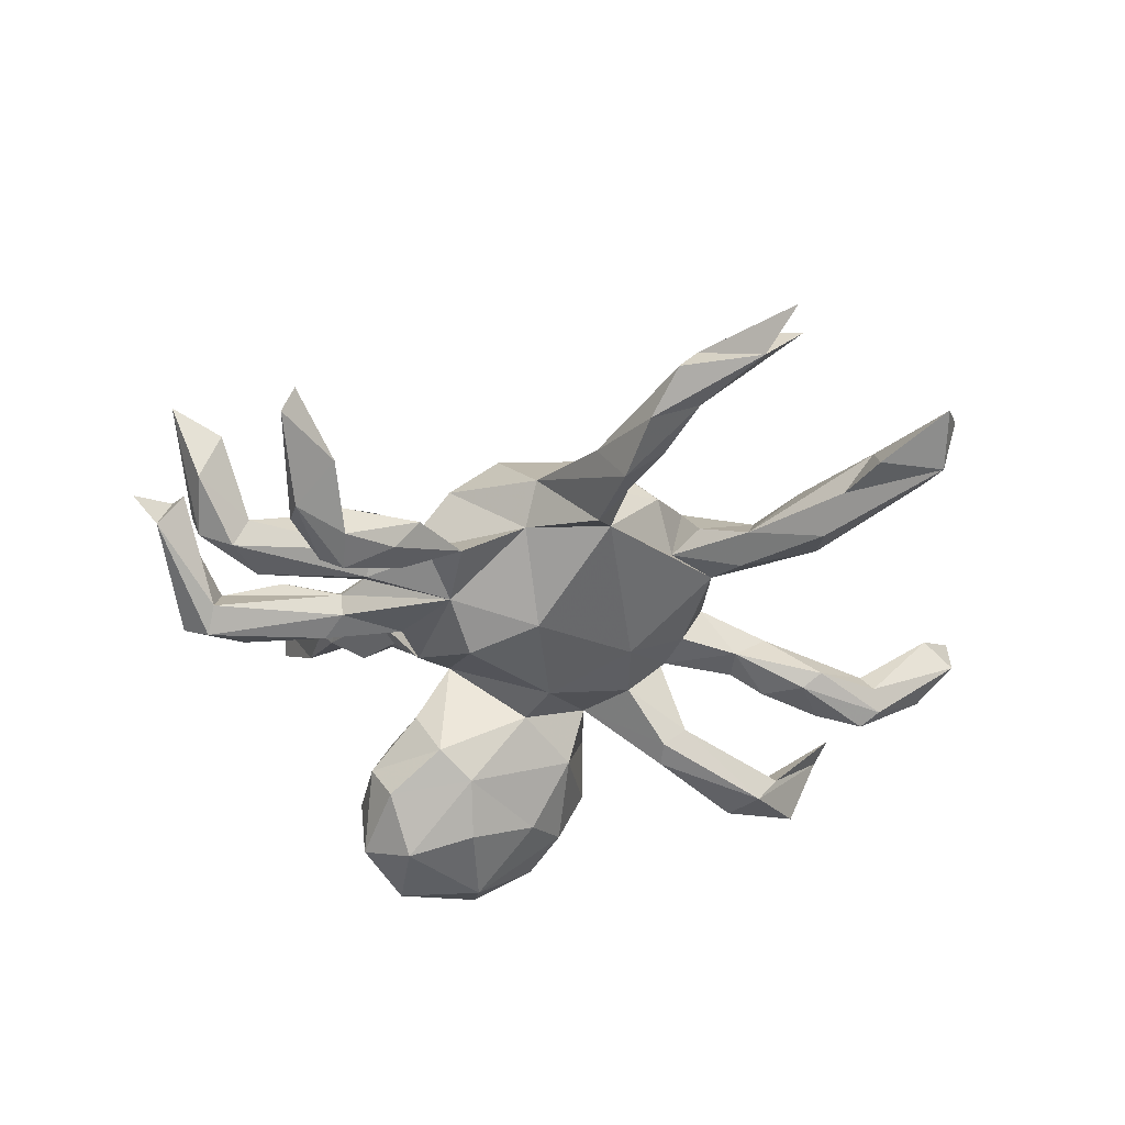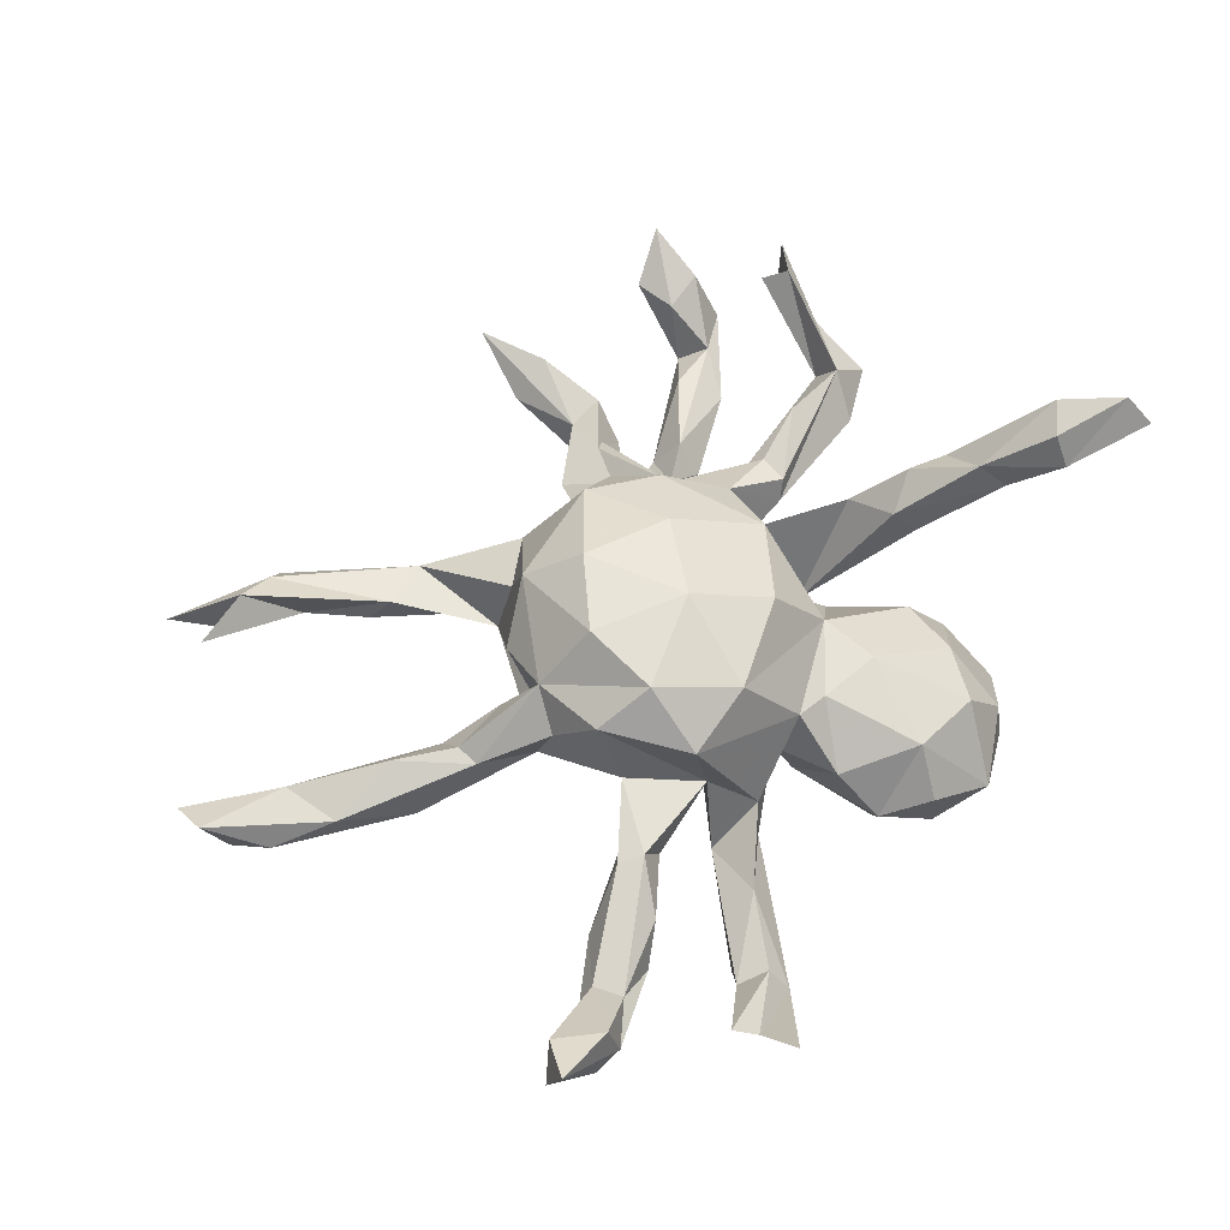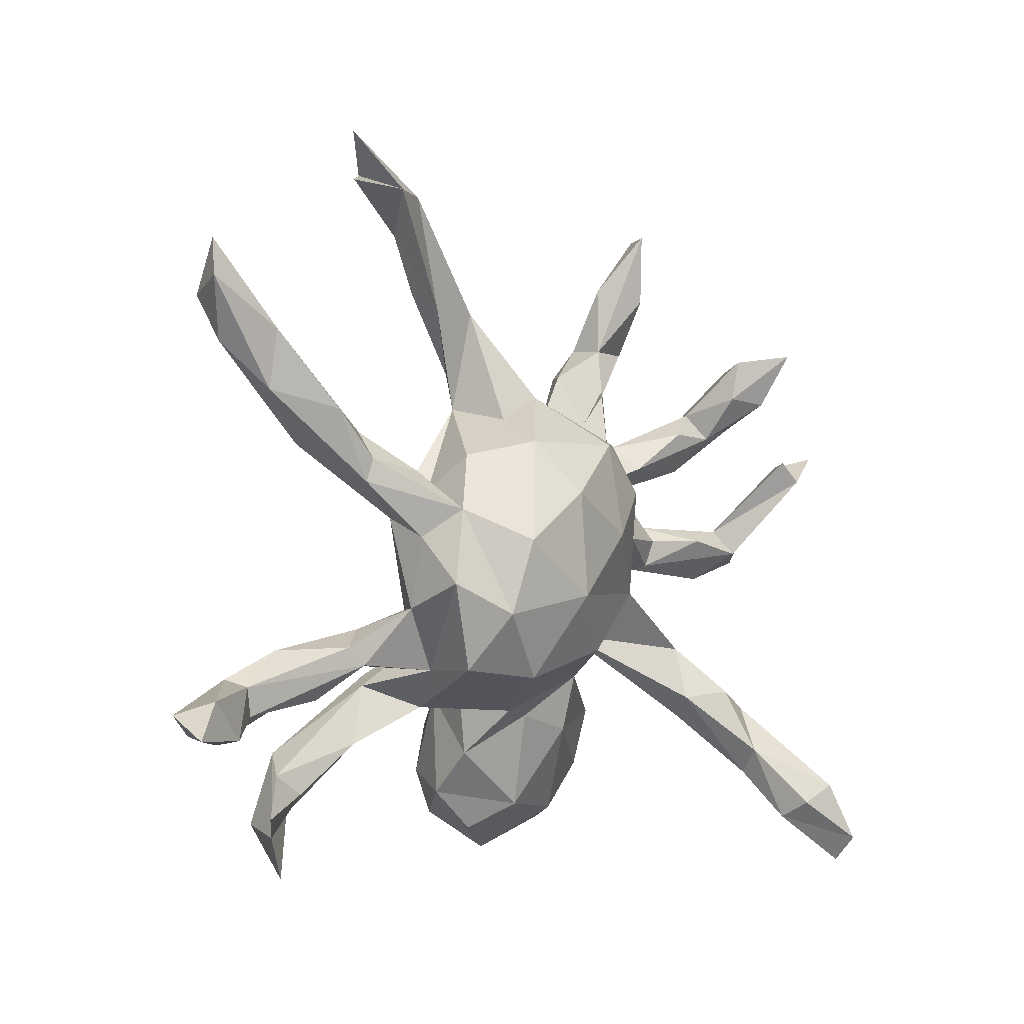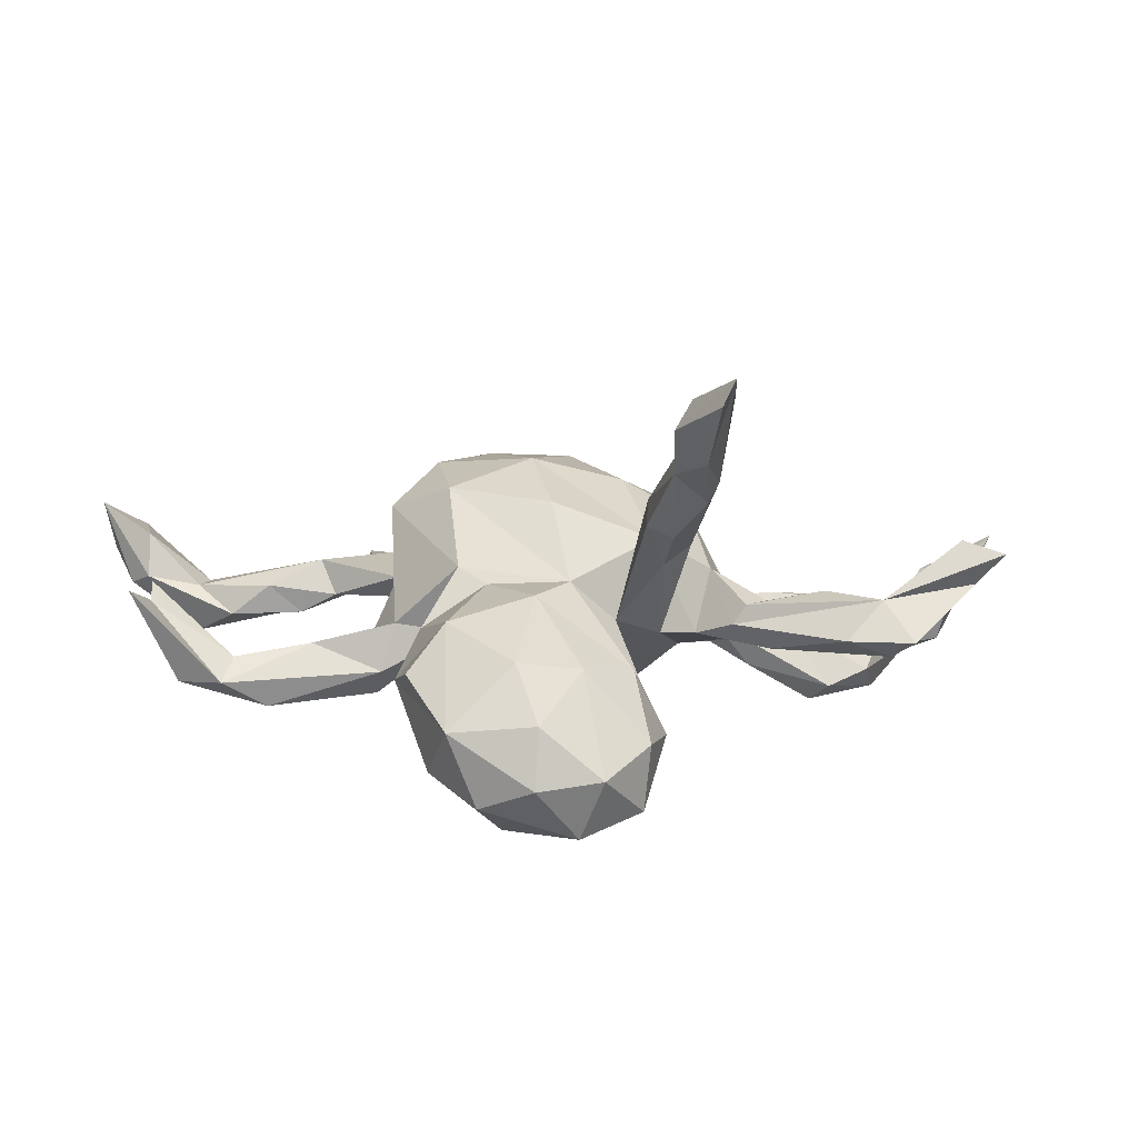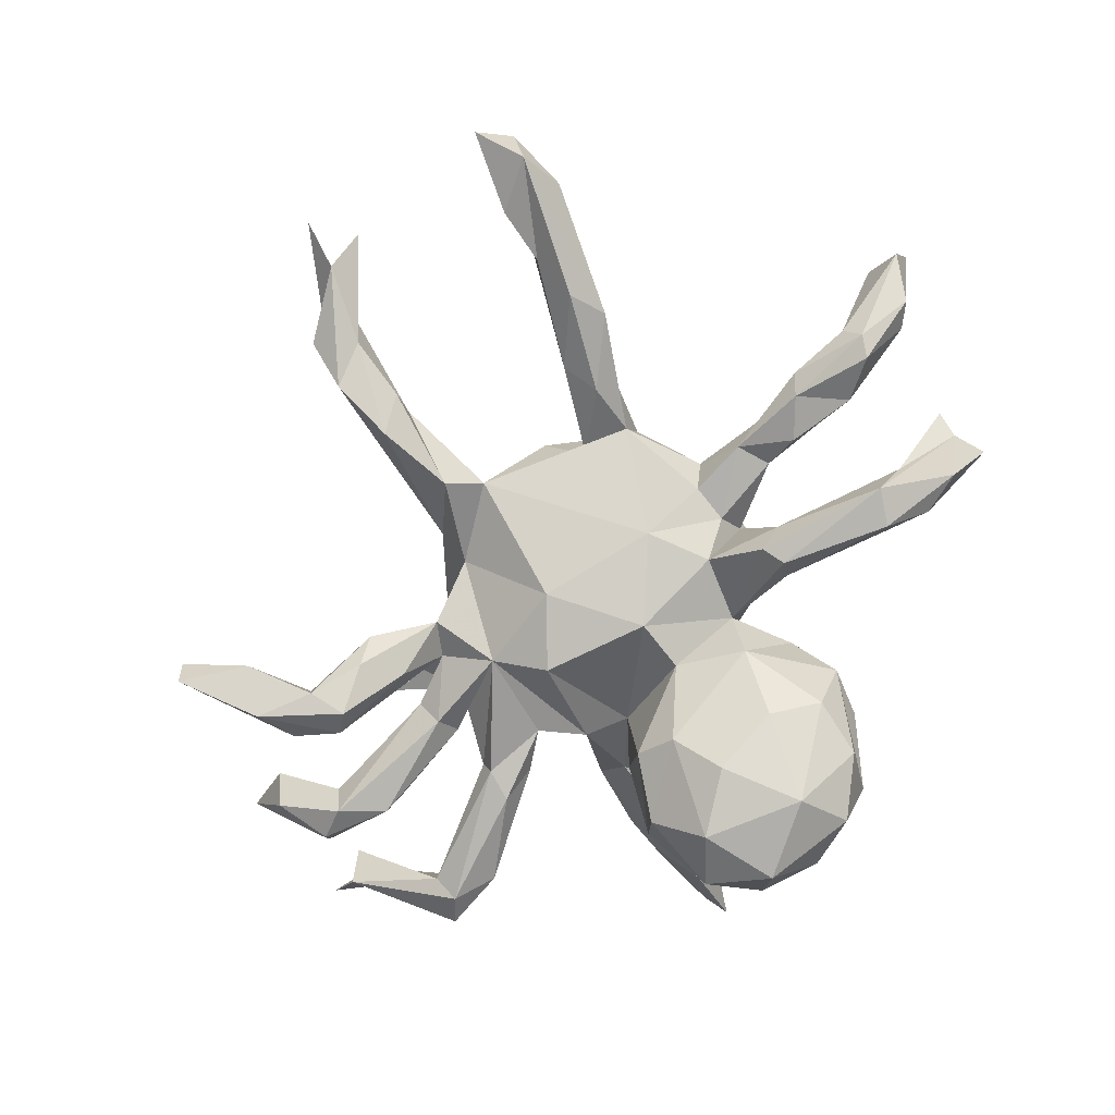
<metadata>
{"format":"obj","ext":"obj","renderer":"f3d","projection":"perspective","resolution":1024,"background":"white","views":[{"elev":-43.0,"azim":176.3,"up":"+Z"},{"elev":61.9,"azim":-62.5,"up":"+Z"},{"elev":4.3,"azim":-42.9,"up":"+Y"},{"elev":6.2,"azim":24.1,"up":"+Z"},{"elev":-79.6,"azim":-117.7,"up":"+Z"}]}
</metadata>
<code>
v 0.491 -0.5542 0.362
v 0.494 -0.5077 0.4004
v 0.4563 -0.4076 0.3738
v 0.3988 -0.4334 0.3672
v 0.4071 -0.3409 0.2393
v 0.4306 -0.4519 0.2719
v 0.3821 -0.4636 0.3221
v 0.5668 -0.006542 0.03154
v 0.3828 -0.3246 0.2053
v 0.7214 0.1777 0.0949
v 0.6574 0.1362 0.1193
v 0.629 -0.03329 -0.03247
v 0.3762 -0.2722 0.2232
v 0.6751 0.1609 0.04495
v 0.6334 0.1741 0.1026
v 0.3421 -0.3388 0.2881
v 0.351 -0.3853 0.2521
v 0.3165 -0.2983 0.147
v 0.5736 0.03297 -0.02757
v 0.5225 -0.05848 -0.03247
v 0.2635 -0.2797 0.1629
v 0.5821 -0.01059 -0.05995
v 0.2716 -0.4592 -0.2091
v 0.2917 -0.1595 0.1243
v 0.456 0.02585 0.03795
v 0.3176 -0.233 0.2376
v 0.2058 -0.3918 -0.0509
v 0.2904 -0.3524 -0.2734
v 0.1802 -0.501 -0.1246
v 0.6421 0.3839 0.1056
v 0.04424 -0.5437 -0.1372
v 0.3025 -0.3519 -0.1678
v 0.6073 0.2887 0.06787
v 0.3443 0.04099 -0.04449
v 0.6026 0.2399 -0.0146
v 0.2503 -0.2411 0.2012
v 0.2568 -0.1894 0.09313
v 0.1812 -0.5159 -0.2224
v 0.2669 -0.1569 0.1581
v 0.3483 0.05498 -0.008984
v 0.2836 -0.2419 -0.171
v 0.1242 -0.4631 -0.03579
v 0.5859 0.2492 -0.0615
v 0.08311 -0.5158 -0.2566
v 0.4867 0.1746 -0.07771
v 0.3737 -0.006977 -0.0589
v 0.2205 -0.4403 -0.3063
v 0.2467 -0.2254 -0.235
v 0.5407 0.3014 0.05114
v 0.5262 0.2521 -0.08433
v 0.5861 0.3473 -0.01734
v 0.5535 0.3727 0.05353
v 0.5024 0.267 -0.03797
v 0.4351 0.2334 0.006084
v 0.1508 -0.1354 -0.008584
v 0.3354 -0.01599 0.01348
v 0.455 0.1586 -0.02421
v 0.1825 -0.04956 0.1206
v 0.5255 0.2211 -0.003625
v 0.2508 -0.2968 -0.06335
v 0.3537 0.03005 0.01591
v 0.08172 -0.2997 0.04772
v 0.3137 -0.0227 -0.01996
v 0.2385 -0.000276 -0.04112
v 0.2073 -0.08119 -0.03262
v 0.2079 -0.3046 -0.3135
v -0.01937 -0.479 -0.214
v 0.0983 -0.2016 0.06026
v 0.2935 0.2092 -0.04049
v 0.07803 -0.4181 -0.3082
v 0.248 0.04478 0.06412
v 0.3044 0.1278 -0.03519
v -0.05579 -0.4815 -0.06212
v 0.3006 0.1677 -0.06636
v 0.1019 -0.1904 -0.2244
v -0.02334 -0.2612 0.05634
v 0.2077 -0.1659 -0.1034
v -0.01076 -0.4308 0.01587
v -0.1136 -0.4098 -0.08487
v 0.03526 -0.1357 0.1834
v 0.1612 -0.1554 -0.1838
v 0.1544 0.1344 -0.08056
v 0.2452 0.1522 0.007155
v 0.1763 0.1378 0.142
v 0.3171 0.1713 0.01323
v -0.01579 -0.3136 -0.2316
v 0.1157 0.04536 -0.1251
v 0.09399 -0.2761 -0.2868
v -0.05253 -0.02491 0.247
v 0.4083 0.4568 -0.1845
v -0.08421 -0.2431 0.08058
v 0.4213 0.3845 -0.1444
v -0.06831 -0.3905 -0.1949
v 0.007656 -0.1523 -0.1035
v 0.3723 0.317 -0.1689
v 0.4185 0.4906 -0.08285
v 0.2797 0.3091 -0.05059
v 0.1644 0.2244 0.09076
v 0.07461 0.07191 0.2077
v 0.4332 0.6074 -0.1233
v 0.1937 0.2152 -0.05111
v -0.1391 -0.1655 0.2031
v -0.1089 -0.3292 -0.01245
v -0.07709 -0.2415 -0.1341
v -0.1031 -0.2109 -0.03267
v 0.3293 0.3937 -0.1799
v 0.3315 0.3281 -0.196
v 0.2365 0.2644 -0.1301
v 0.3413 0.3938 -0.1218
v 0.4147 0.6162 -0.07627
v 0.2501 0.3404 -0.1551
v 0.3489 0.5114 -0.1324
v 0.07998 0.2288 0.1674
v 0.1388 0.2532 -0.07556
v 0.2109 0.3457 -0.1
v -0.2069 -0.2353 -0.02029
v -0.03062 -0.06751 -0.114
v 0.03035 0.2561 -0.01612
v -0.1791 -0.1204 -0.05496
v 0.01486 0.3118 0.04431
v -0.2416 -0.1586 0.04765
v -0.06202 0.1547 0.2406
v -0.2455 -0.2259 -0.1409
v -0.001164 0.1089 -0.1107
v -0.2588 -0.1446 0.1672
v -0.2249 -0.2485 -0.1014
v -0.2202 -0.04494 0.2367
v -0.1812 0.0801 0.2463
v -0.3334 -0.2909 -0.05332
v -0.4376 -0.4084 -0.1112
v -0.2901 -0.1952 -0.08262
v -0.1059 0.2424 0.1695
v -0.1723 -0.001972 -0.06552
v -0.2482 -0.1839 -0.1278
v -0.1136 0.2922 -0.0378
v -0.5696 -0.4118 0.02053
v -0.3852 -0.3493 -0.1549
v -0.2471 -0.1147 0.00819
v -0.5675 -0.4775 0.04265
v -0.2586 0.1312 0.1531
v -0.4369 -0.3695 -0.07214
v -0.4379 -0.3074 -0.1503
v -0.2738 -0.05218 0.01581
v -0.3096 -0.04223 0.07643
v -0.374 -0.07871 0.007387
v -0.3728 -0.1416 0.009783
v -0.2976 0.008165 0.1796
v -0.08481 0.2767 0.06721
v -0.07632 0.4629 -0.03102
v -0.2051 0.2196 0.1033
v -0.591 -0.374 0.04702
v -0.3054 0.08266 0.09987
v -0.3092 0.1105 0.02054
v -0.4774 -0.1887 0.02538
v -0.5149 -0.4163 -0.112
v -0.4777 -0.3329 -0.08614
v -0.2343 0.1526 0.03205
v -0.4323 -0.1559 -0.02203
v -0.2809 0.1918 0.06234
v -0.4341 -0.09929 0.0604
v -0.08794 0.3527 -0.0838
v -0.5026 -0.12 -0.03232
v -0.5401 -0.2082 -0.02545
v -0.223 0.6642 -0.00261
v -0.5359 -0.102 -0.01016
v -0.3834 0.1781 0.04802
v -0.4055 -0.1316 0.06768
v -0.6191 -0.1936 -0.05924
v -0.3729 0.2172 0.05323
v -0.1212 0.4858 -0.111
v -0.6189 -0.1521 0.02412
v -0.1859 0.4988 -0.06415
v -0.6107 -0.2025 0.02099
v -0.1632 0.4681 -0.02042
v -0.6512 -0.1691 -0.0432
v -0.3494 0.193 -0.02441
v -0.6912 -0.2381 0.03693
v -0.4421 0.3033 0.04927
v -0.64 -0.1406 -0.01063
v -0.1531 0.593 -0.08447
v -0.6977 -0.2207 0.1093
v -0.2335 0.5984 -0.05493
v -0.1932 0.6674 -0.03954
v -0.7376 -0.2197 0.02305
v -0.8069 -0.2029 0.1598
v -0.7504 -0.1504 0.119
v -0.476 0.3116 -0.05736
v -0.8027 -0.1719 0.07585
v -0.5602 0.3367 0.01278
v -0.3561 0.26 -0.006919
v -0.5471 0.4367 0.01843
v -0.4749 0.2422 -0.02802
v -0.2907 0.6751 0.03582
v -0.5016 0.3889 -0.02918
v -0.3272 0.6996 -0.03869
v -0.3936 0.6869 0.0315
v -0.5475 0.4767 -0.04157
v -0.6476 0.4914 -0.06696
v -0.3727 0.7717 0.00346
v -0.635 0.4168 -0.02446
v -0.645 0.585 -0.02444
v -0.6696 0.5231 0.01276
f 6 2 1
f 7 1 2
f 7 2 4
f 3 4 2
f 16 7 4
f 52 49 30
f 33 30 49
f 51 52 30
f 53 49 52
f 53 52 51
f 14 11 10
f 8 10 11
f 8 14 10
f 15 11 14
f 150 132 148
f 120 148 132
f 135 150 148
f 140 132 150
f 191 194 197
f 198 197 194
f 201 191 197
f 190 194 191
f 198 201 197
f 202 191 201
f 189 191 202
f 198 202 201
f 200 202 198
f 89 80 58
f 68 58 80
f 99 89 58
f 102 80 89
f 84 99 58
f 122 89 99
f 71 84 58
f 113 99 84
f 191 189 178
f 166 178 189
f 190 191 178
f 200 189 202
f 192 189 200
f 157 140 150
f 147 140 152
f 166 152 140
f 127 102 89
f 128 127 89
f 125 102 127
f 122 128 89
f 140 127 128
f 132 140 128
f 147 127 140
f 125 127 147
f 144 147 152
f 5 3 2
f 16 4 3
f 43 51 30
f 35 30 33
f 71 64 63
f 46 63 64
f 124 82 87
f 65 87 82
f 64 65 82
f 34 64 82
f 34 46 64
f 20 63 46
f 22 46 34
f 8 63 20
f 22 20 46
f 12 8 20
f 56 63 8
f 19 22 34
f 14 22 19
f 40 19 34
f 12 20 22
f 14 12 22
f 14 8 12
f 156 136 151
f 141 151 136
f 184 188 175
f 179 175 188
f 168 184 175
f 185 188 184
f 165 175 179
f 186 179 188
f 162 168 175
f 177 184 168
f 163 177 168
f 185 184 177
f 171 181 173
f 177 173 181
f 167 171 173
f 186 181 171
f 163 173 177
f 185 177 181
f 154 173 163
f 162 175 165
f 171 165 179
f 160 165 171
f 186 171 179
f 145 162 165
f 163 168 162
f 167 173 154
f 158 154 163
f 158 163 162
f 145 158 162
f 146 154 158
f 167 154 146
f 145 146 158
f 116 121 131
f 119 131 121
f 129 116 131
f 152 153 144
f 143 144 153
f 166 153 152
f 145 144 143
f 133 143 153
f 18 17 21
f 36 21 17
f 37 18 21
f 9 17 18
f 17 9 6
f 5 6 9
f 7 17 6
f 2 6 5
f 13 5 9
f 1 7 6
f 16 17 7
f 138 143 133
f 135 133 153
f 55 21 36
f 39 55 36
f 37 21 55
f 24 18 37
f 24 9 18
f 192 187 176
f 190 176 187
f 153 192 176
f 198 187 192
f 194 190 187
f 157 176 190
f 157 153 176
f 166 192 153
f 159 157 190
f 135 153 157
f 150 135 157
f 68 55 58
f 39 58 55
f 65 24 37
f 13 9 24
f 26 13 24
f 65 58 24
f 39 24 58
f 64 58 65
f 124 133 135
f 55 65 37
f 71 58 64
f 48 81 41
f 77 41 81
f 28 48 41
f 75 81 48
f 41 32 28
f 23 28 32
f 60 32 41
f 19 11 15
f 183 164 149
f 174 149 164
f 164 183 195
f 180 195 183
f 199 164 195
f 193 164 199
f 193 199 195
f 193 174 164
f 182 174 193
f 196 182 193
f 195 182 196
f 193 195 196
f 132 113 120
f 98 120 113
f 122 113 132
f 122 99 113
f 128 122 132
f 142 137 155
f 130 155 137
f 136 142 155
f 123 137 142
f 126 130 137
f 139 155 130
f 79 31 73
f 78 73 31
f 78 79 73
f 67 31 79
f 93 67 79
f 104 93 79
f 70 67 93
f 44 31 67
f 42 31 29
f 38 29 31
f 27 42 29
f 78 31 42
f 104 86 93
f 70 93 86
f 75 86 104
f 23 29 38
f 44 38 31
f 27 29 23
f 47 23 38
f 75 66 88
f 70 88 66
f 86 75 88
f 48 66 75
f 47 28 23
f 27 23 32
f 28 66 48
f 47 66 28
f 70 44 67
f 47 44 70
f 47 38 44
f 88 70 86
f 66 47 70
f 27 32 60
f 77 60 41
f 55 77 81
f 139 136 155
f 130 136 139
f 141 136 130
f 129 141 130
f 136 156 142
f 131 142 156
f 156 141 129
f 131 156 129
f 151 141 156
f 126 129 130
f 134 123 142
f 131 134 142
f 105 123 134
f 126 137 123
f 116 129 126
f 105 126 123
f 103 104 79
f 62 78 42
f 62 42 27
f 94 75 104
f 62 27 60
f 94 81 75
f 121 147 144
f 140 157 159
f 169 140 159
f 178 166 169
f 140 169 166
f 190 178 169
f 189 192 166
f 13 3 5
f 13 16 3
f 36 17 16
f 26 36 16
f 68 80 102
f 91 102 125
f 121 125 147
f 116 125 121
f 96 92 100
f 90 100 92
f 110 96 100
f 109 92 96
f 109 96 110
f 112 110 100
f 112 100 90
f 109 110 112
f 35 43 30
f 50 51 43
f 106 109 112
f 59 35 33
f 45 43 35
f 15 14 19
f 115 106 111
f 107 111 106
f 114 115 111
f 109 106 115
f 111 107 108
f 95 108 107
f 114 111 108
f 108 95 101
f 97 101 95
f 114 108 101
f 92 97 95
f 83 101 97
f 90 92 95
f 109 97 92
f 69 50 74
f 45 74 50
f 101 69 74
f 53 50 69
f 43 45 50
f 72 74 45
f 45 35 57
f 59 57 35
f 72 45 57
f 90 107 106
f 95 107 90
f 112 90 106
f 186 185 181
f 186 188 185
f 160 171 167
f 144 160 167
f 13 26 16
f 39 36 26
f 192 200 198
f 194 187 198
f 159 190 169
f 24 39 26
f 149 135 148
f 83 84 71
f 105 116 126
f 91 116 105
f 105 103 91
f 76 91 103
f 104 103 105
f 49 59 33
f 53 59 49
f 54 59 53
f 174 135 149
f 161 135 174
f 50 53 51
f 19 8 11
f 180 183 149
f 170 180 149
f 180 170 182
f 172 182 170
f 195 180 182
f 170 149 120
f 148 120 149
f 182 172 174
f 161 174 172
f 161 172 170
f 118 120 98
f 84 98 113
f 83 118 98
f 161 120 118
f 83 98 84
f 68 91 76
f 78 76 103
f 62 76 78
f 79 78 103
f 68 76 62
f 131 119 134
f 105 134 119
f 138 133 119
f 117 119 133
f 121 138 119
f 117 105 119
f 94 105 117
f 124 117 133
f 104 105 94
f 55 94 117
f 68 62 60
f 77 68 60
f 87 117 124
f 87 55 117
f 81 94 55
f 68 77 55
f 87 65 55
f 115 83 109
f 97 109 83
f 114 83 115
f 54 53 69
f 85 59 54
f 85 57 59
f 121 144 167
f 145 160 144
f 146 121 167
f 116 91 125
f 68 102 91
f 118 82 124
f 118 124 135
f 145 143 138
f 146 145 138
f 146 138 121
f 165 160 145
f 161 118 135
f 114 82 118
f 56 71 63
f 61 71 56
f 101 82 114
f 83 114 118
f 74 82 101
f 72 82 74
f 72 83 82
f 40 82 83
f 85 83 72
f 40 34 82
f 61 40 83
f 25 40 61
f 71 61 83
f 25 61 56
f 8 40 25
f 8 25 56
f 83 69 101
f 85 72 57
f 8 19 40
f 69 83 85
f 85 54 69
f 170 120 161

</code>
